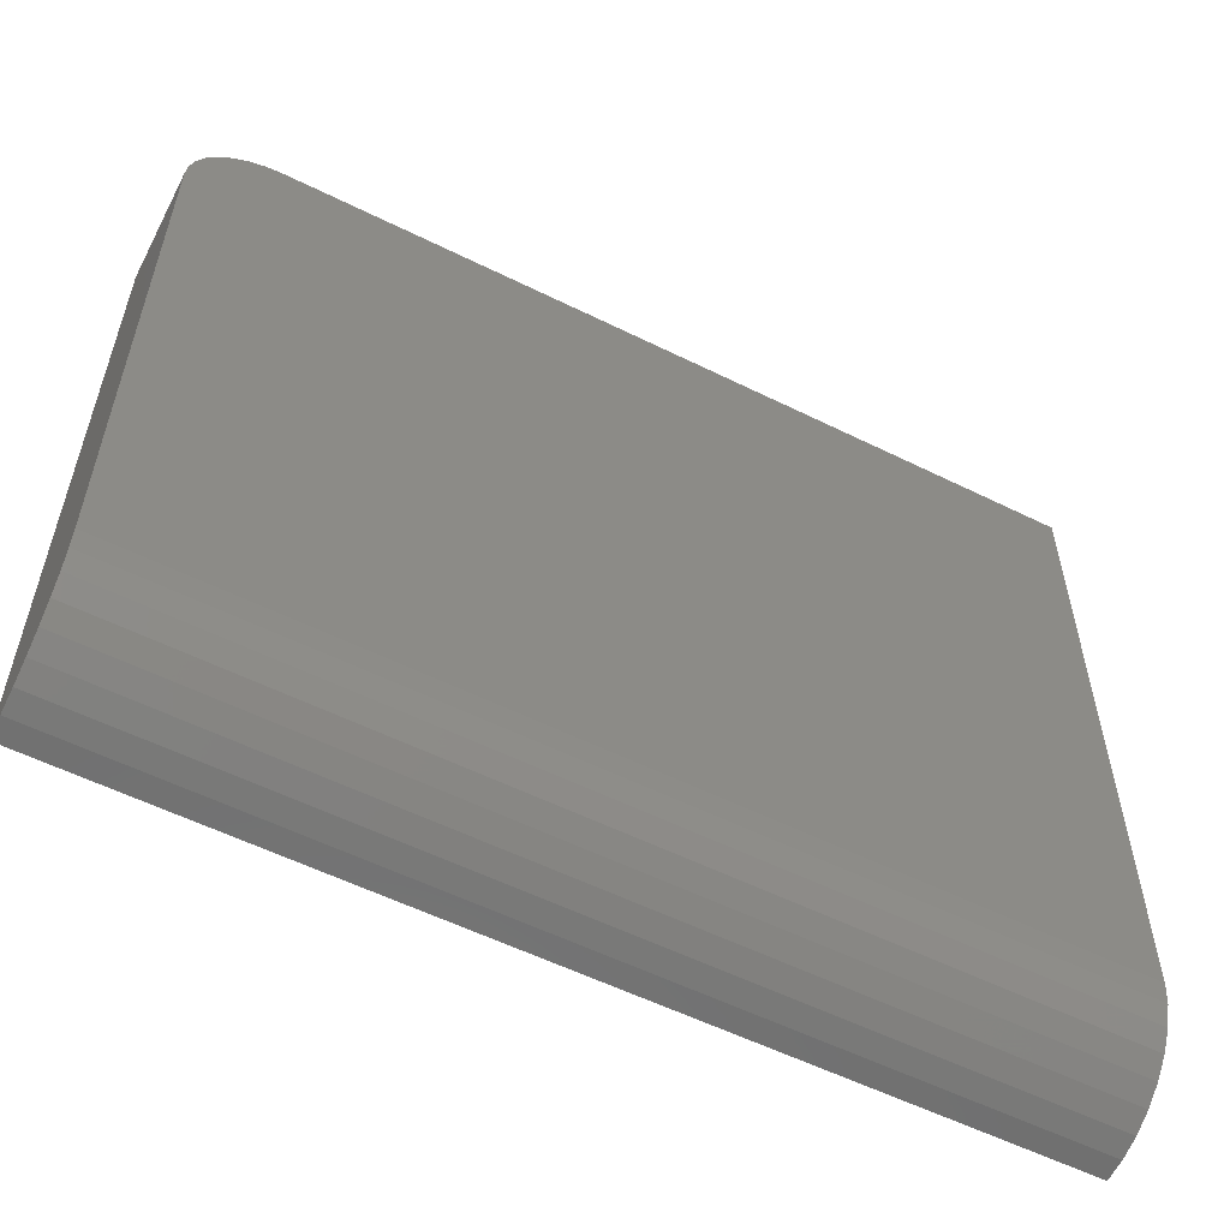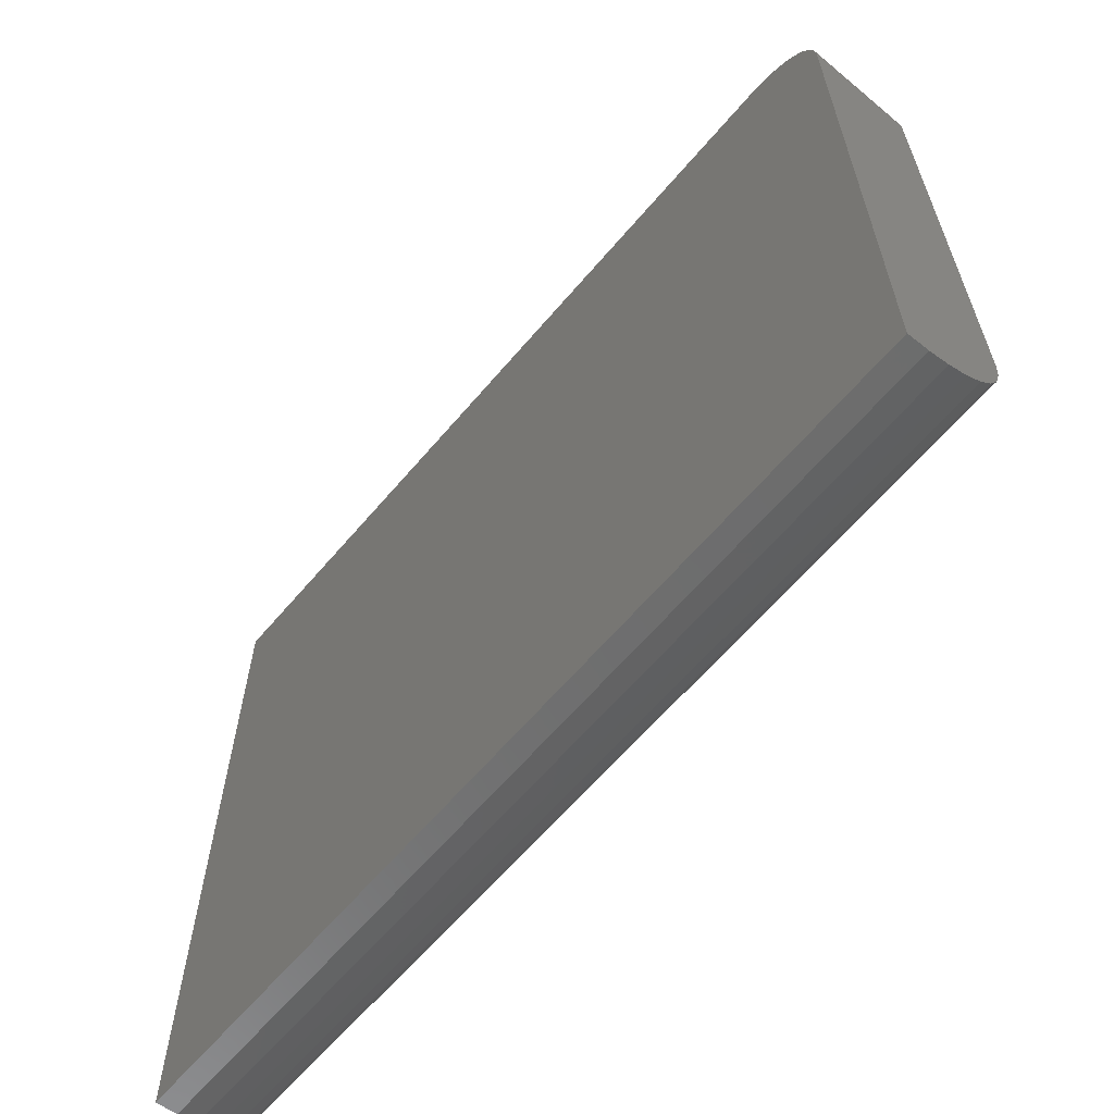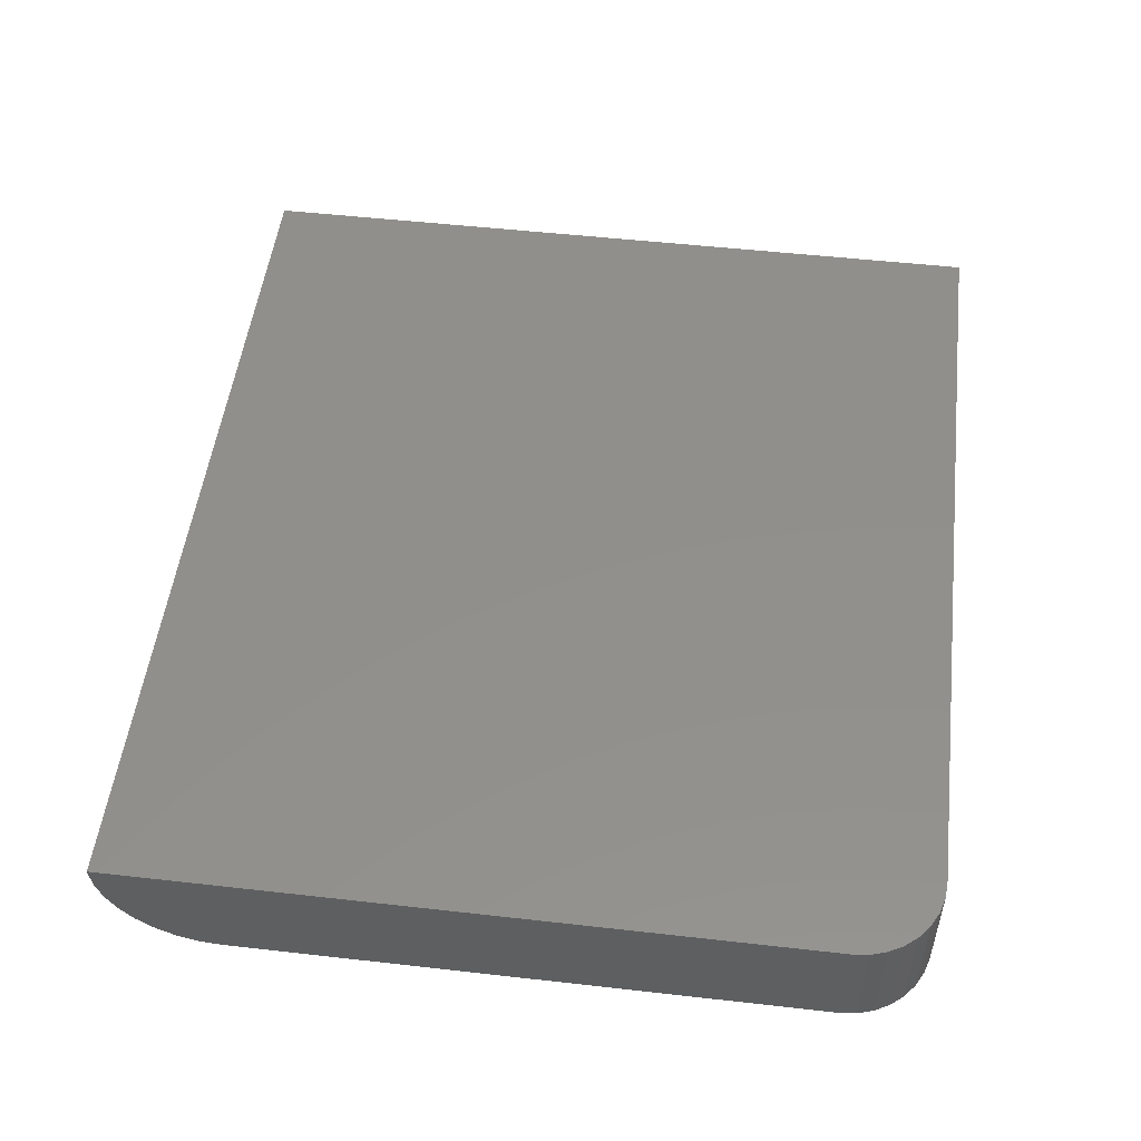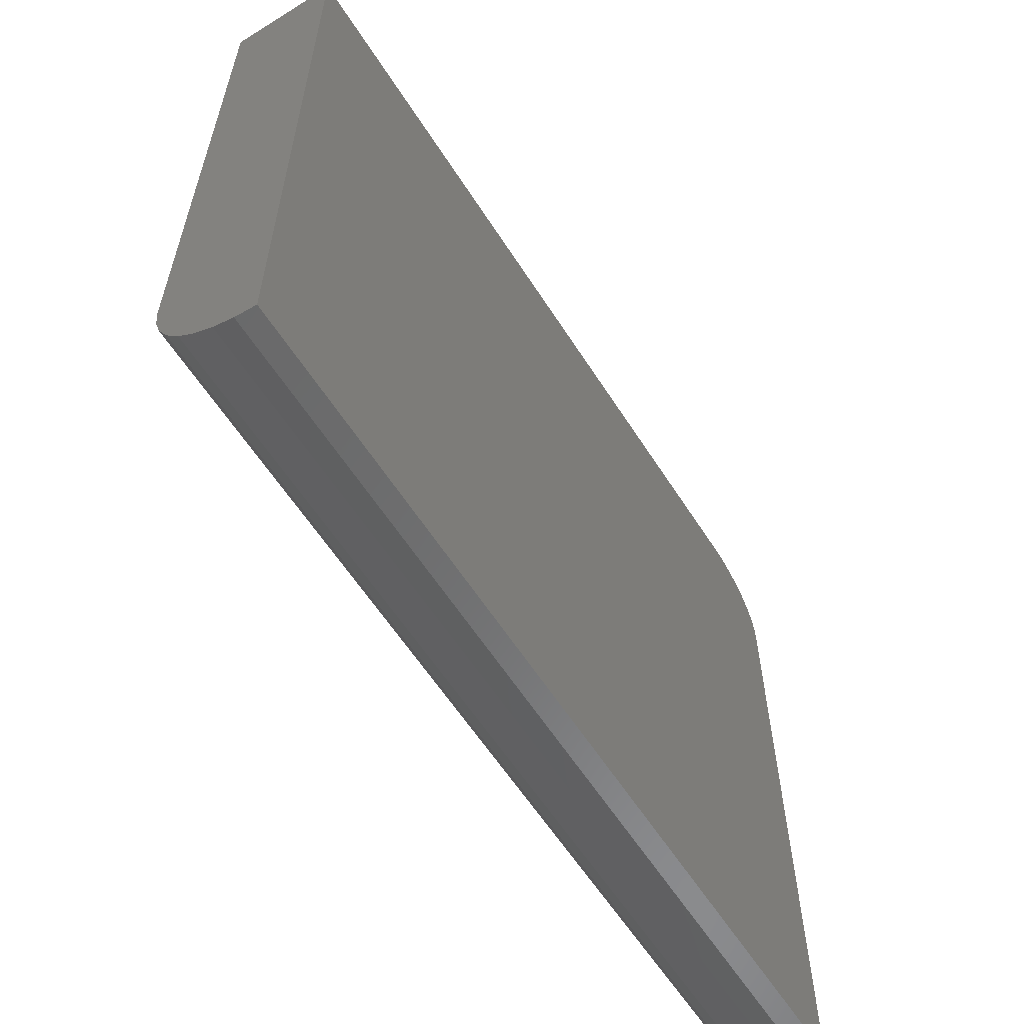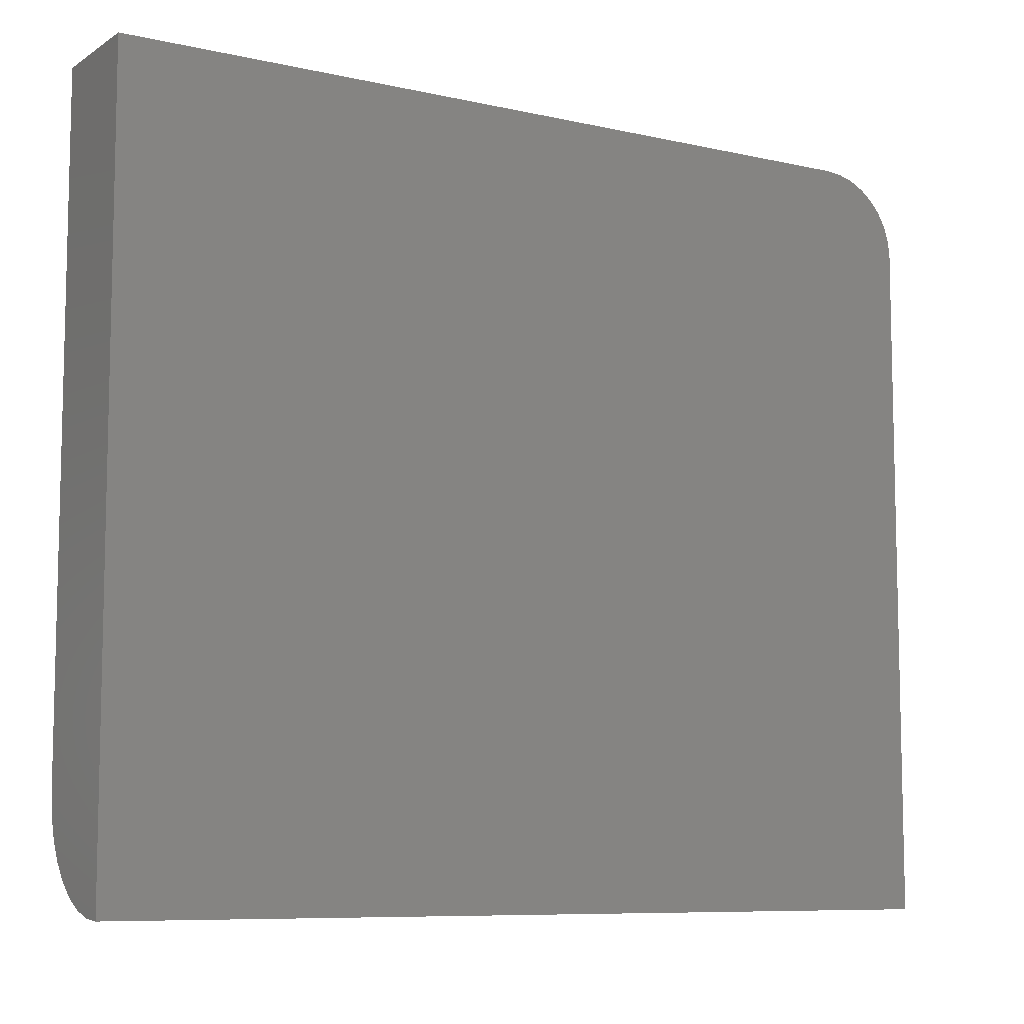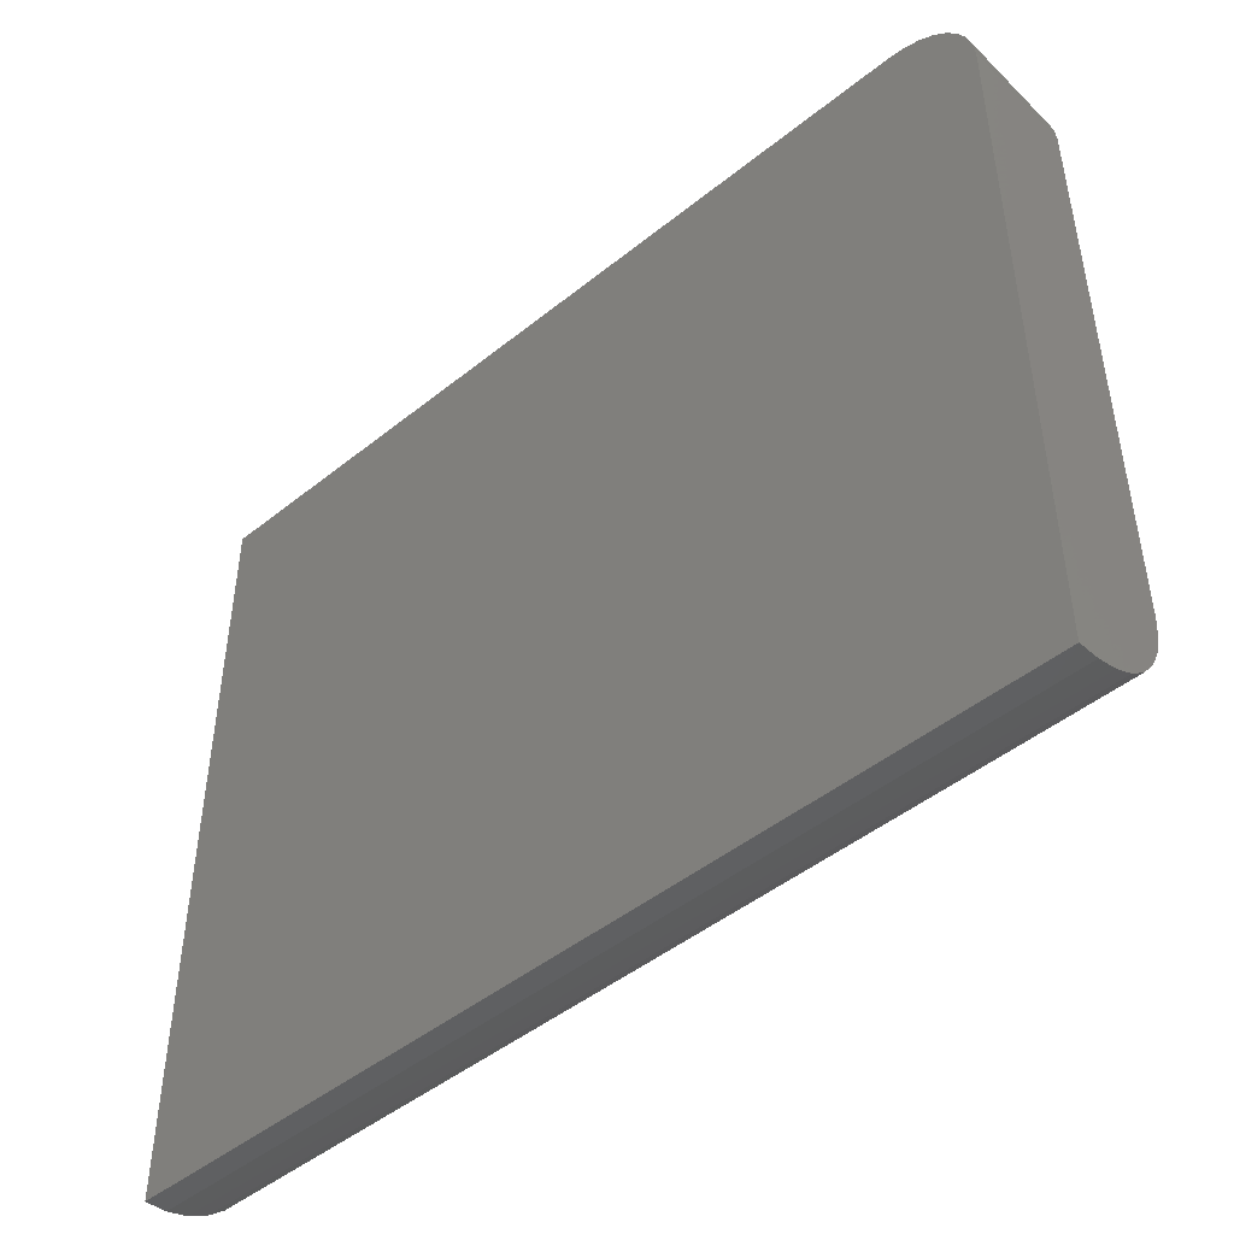
<metadata>
{"format":"stl","ext":"stl","renderer":"f3d","projection":"perspective","resolution":1024,"background":"white","views":[{"elev":-56.7,"azim":152.7,"up":"+Y"},{"elev":-62.8,"azim":49.8,"up":"+Y"},{"elev":51.5,"azim":97.0,"up":"+Z"},{"elev":-59.9,"azim":-57.6,"up":"+Y"},{"elev":-8.4,"azim":-31.7,"up":"+Y"},{"elev":-47.0,"azim":42.3,"up":"+Y"}]}
</metadata>
<code>
# stl→obj: 38 verts, 72 faces
v -0.75 0.6553 0
v -0.07031 0.6553 0
v -0.0566 0.6539 0
v -0.04341 0.6499 0
v -0.03125 0.6434 0
v -0.02059 0.6347 0
v -0.01185 0.624 0
v -0.005352 0.6119 0
v -0.001351 0.5987 0
v 0 0.585 0
v 0 0.09375 0
v -0.75 0.09375 0
v 0 0.585 0.09375
v 0 0 0.09375
v 0 0.001801 0.07546
v 0 0.007136 0.05787
v 0 0.0158 0.04167
v 0 0.02746 0.02746
v 0 0.04167 0.0158
v 0 0.05787 0.007136
v 0 0.07546 0.001801
v -0.75 0.6553 0.09375
v -0.75 0 0.09375
v -0.001351 0.5987 0.09375
v -0.005352 0.6119 0.09375
v -0.01185 0.624 0.09375
v -0.02059 0.6347 0.09375
v -0.03125 0.6434 0.09375
v -0.04341 0.6499 0.09375
v -0.0566 0.6539 0.09375
v -0.07031 0.6553 0.09375
v -0.75 0.07546 0.001801
v -0.75 0.05787 0.007136
v -0.75 0.04167 0.0158
v -0.75 0.02746 0.02746
v -0.75 0.0158 0.04167
v -0.75 0.007136 0.05787
v -0.75 0.001801 0.07546
f 1 2 3
f 1 3 4
f 1 4 5
f 1 5 6
f 1 6 7
f 1 7 8
f 1 8 9
f 1 9 10
f 1 10 11
f 1 11 12
f 11 10 13
f 11 13 14
f 11 14 15
f 11 15 16
f 11 16 17
f 11 17 18
f 11 18 19
f 11 19 20
f 11 20 21
f 22 23 14
f 22 14 13
f 22 13 24
f 22 24 25
f 22 25 26
f 22 26 27
f 22 27 28
f 22 28 29
f 22 29 30
f 22 30 31
f 31 2 22
f 22 2 1
f 2 31 3
f 3 31 30
f 3 30 4
f 4 30 29
f 4 29 5
f 5 29 28
f 5 28 6
f 6 28 27
f 6 27 7
f 7 27 26
f 7 26 8
f 8 26 25
f 8 25 9
f 9 25 24
f 9 24 10
f 10 24 13
f 23 22 1
f 23 1 12
f 23 12 32
f 23 32 33
f 23 33 34
f 23 34 35
f 23 35 36
f 23 36 37
f 23 37 38
f 12 11 32
f 32 11 21
f 32 21 33
f 33 21 20
f 33 20 34
f 34 20 19
f 34 19 35
f 35 19 18
f 35 18 36
f 36 18 17
f 36 17 37
f 37 17 16
f 37 16 38
f 38 16 15
f 38 15 23
f 23 15 14

</code>
